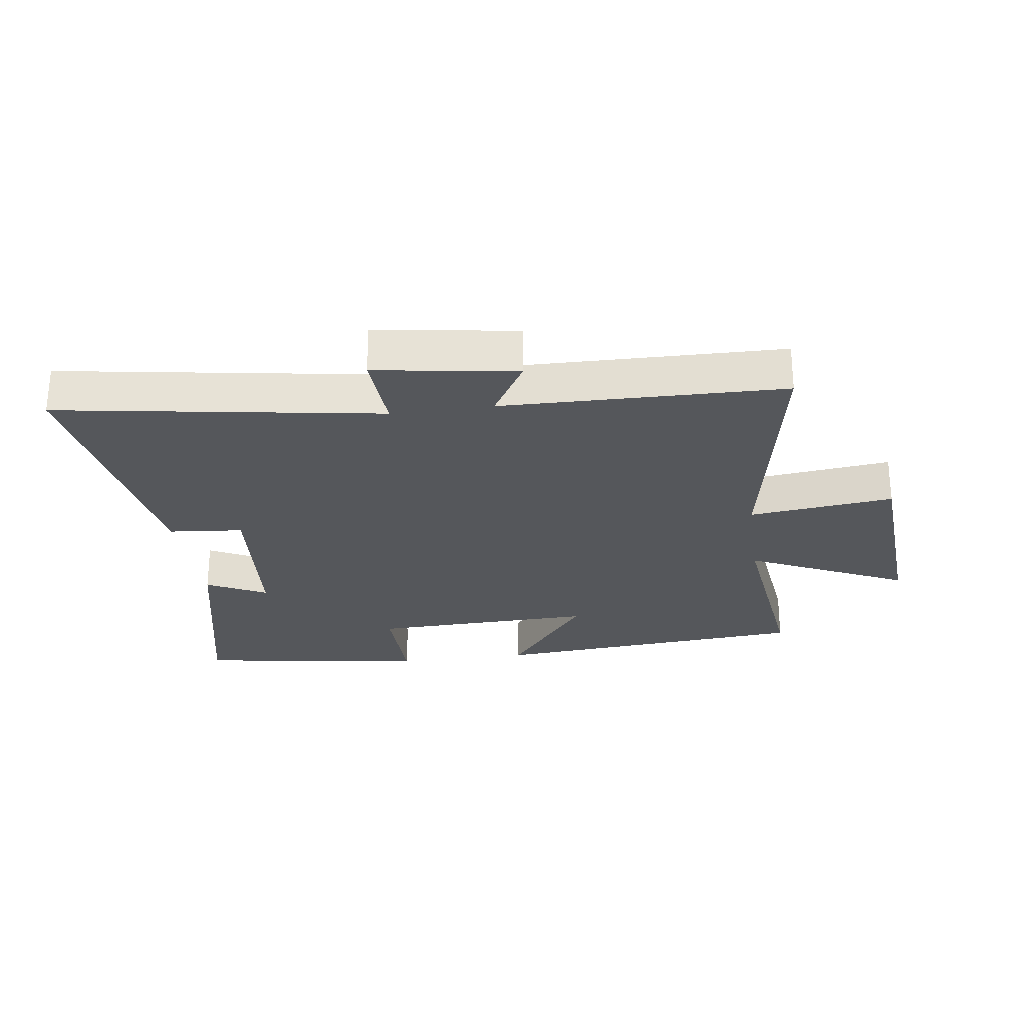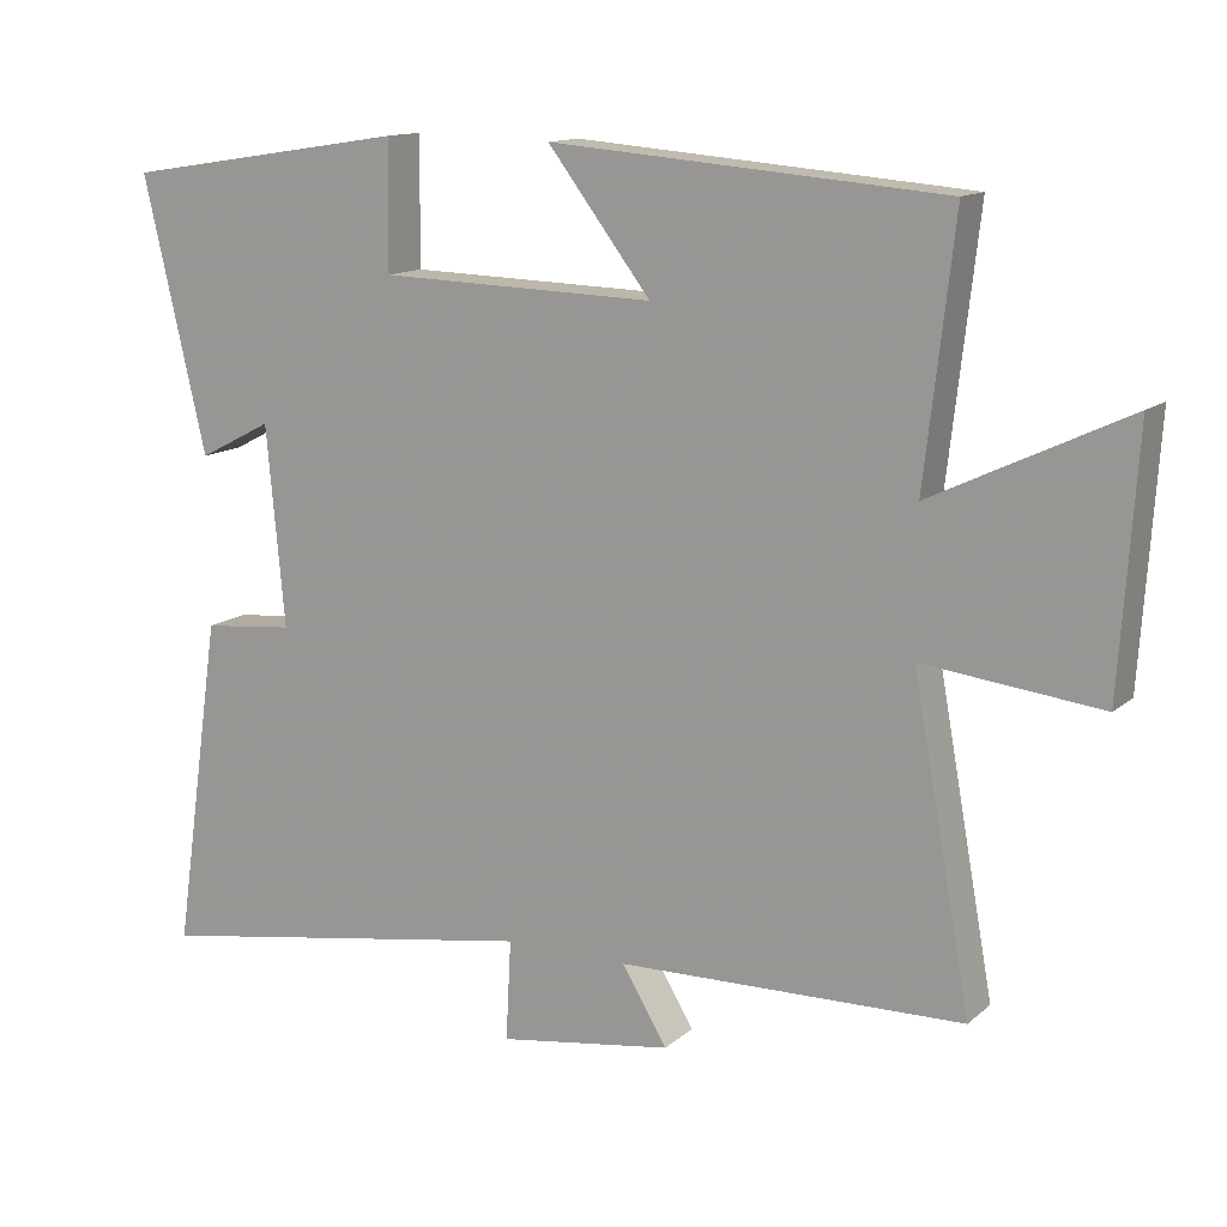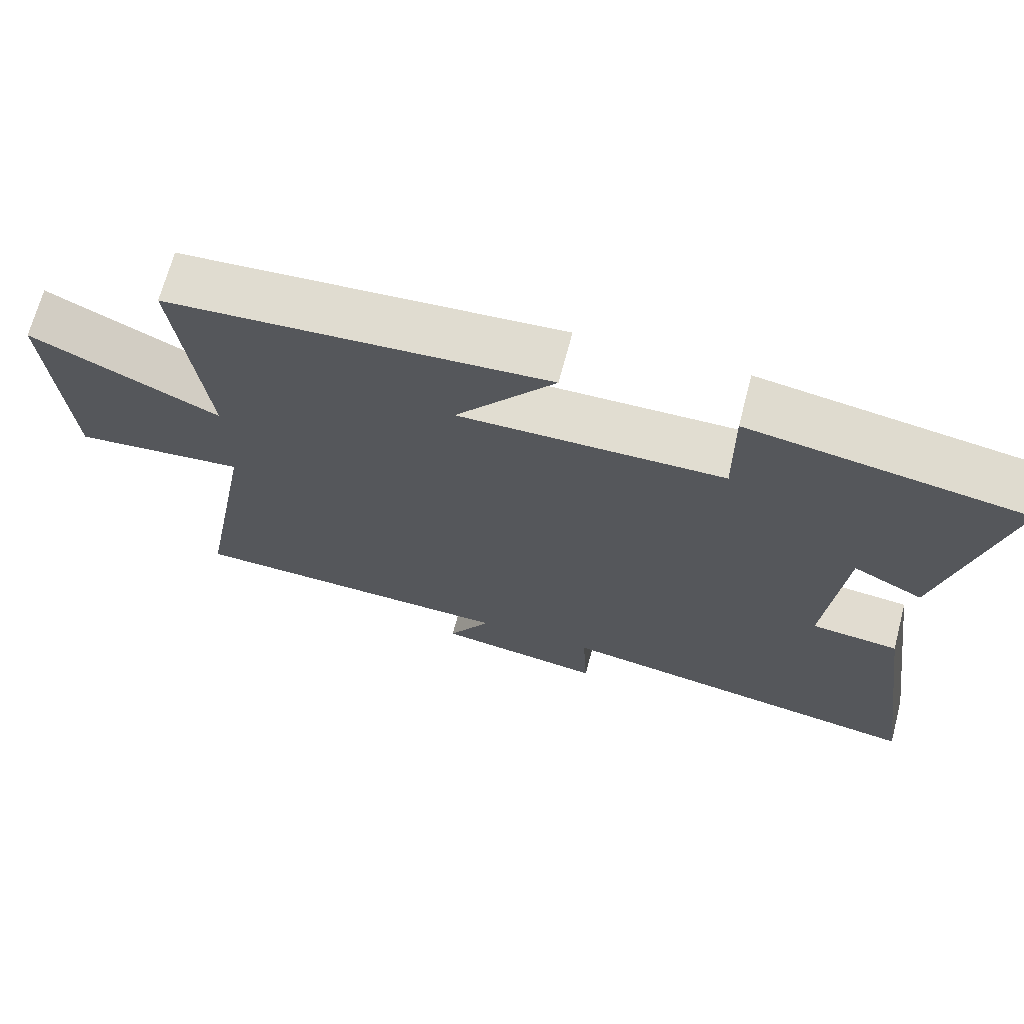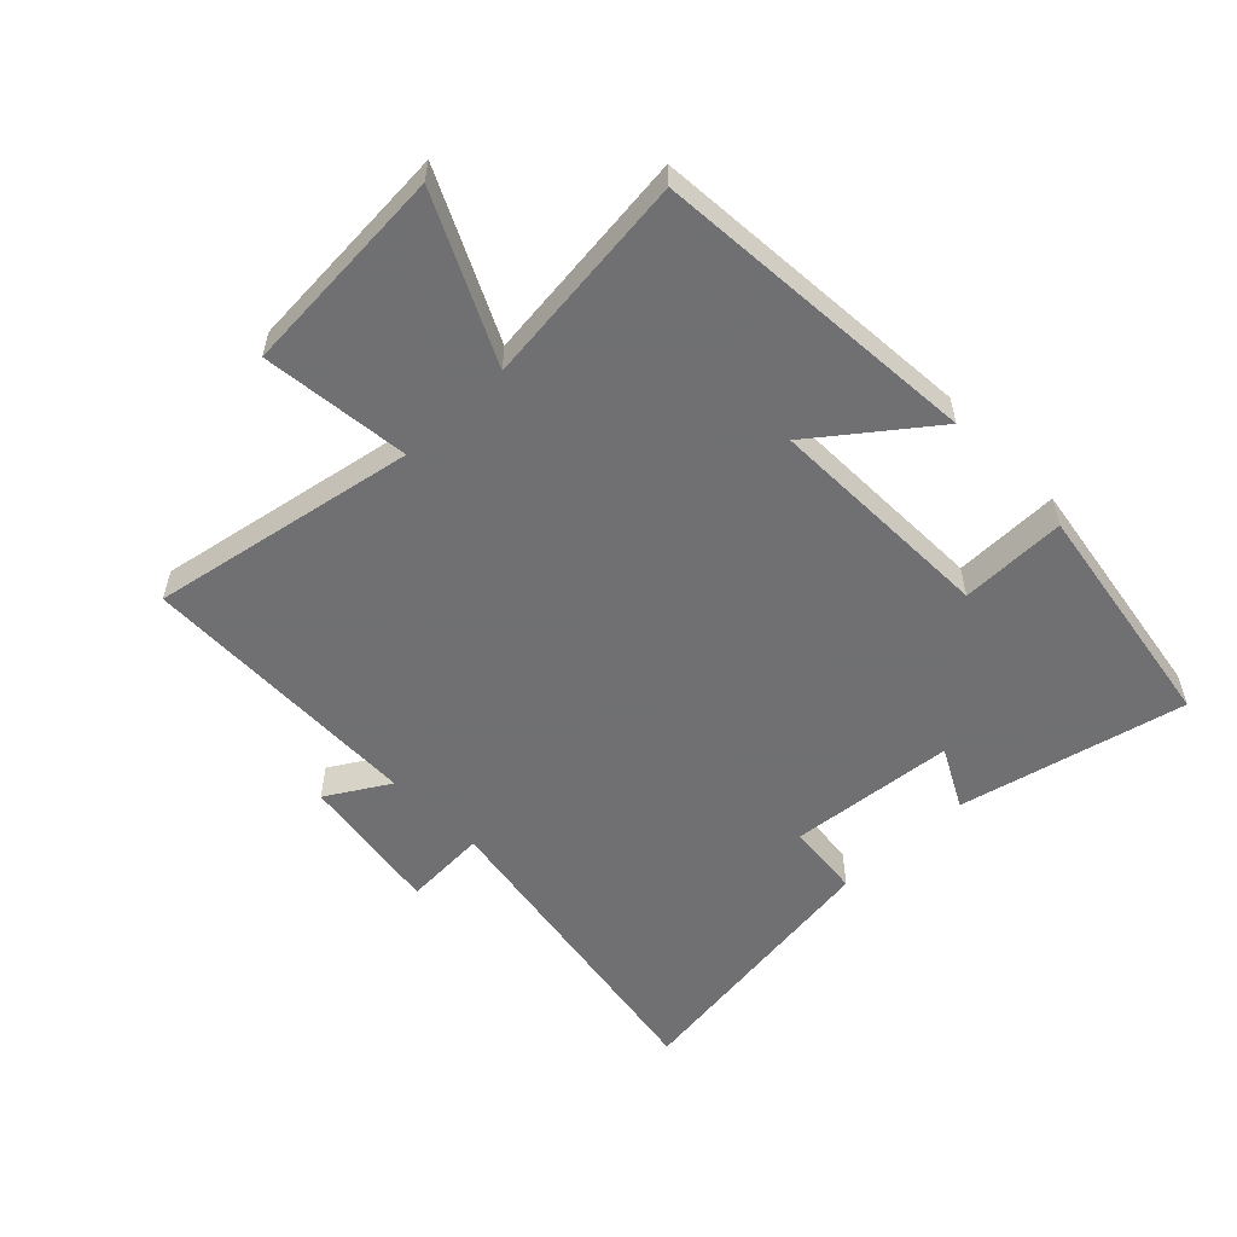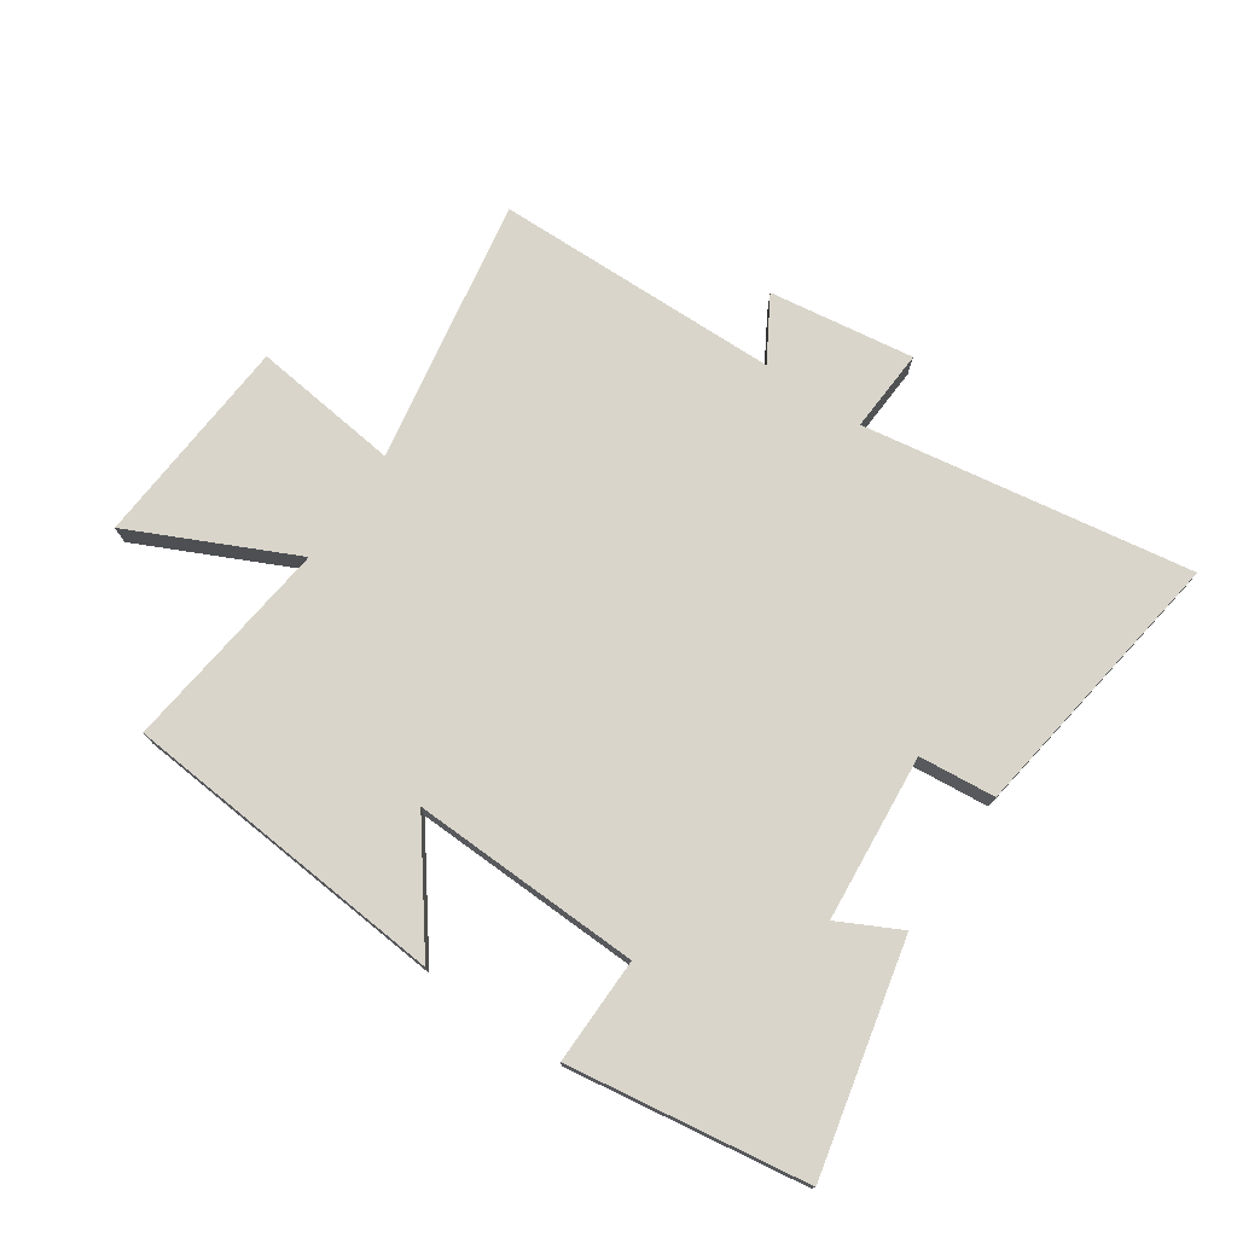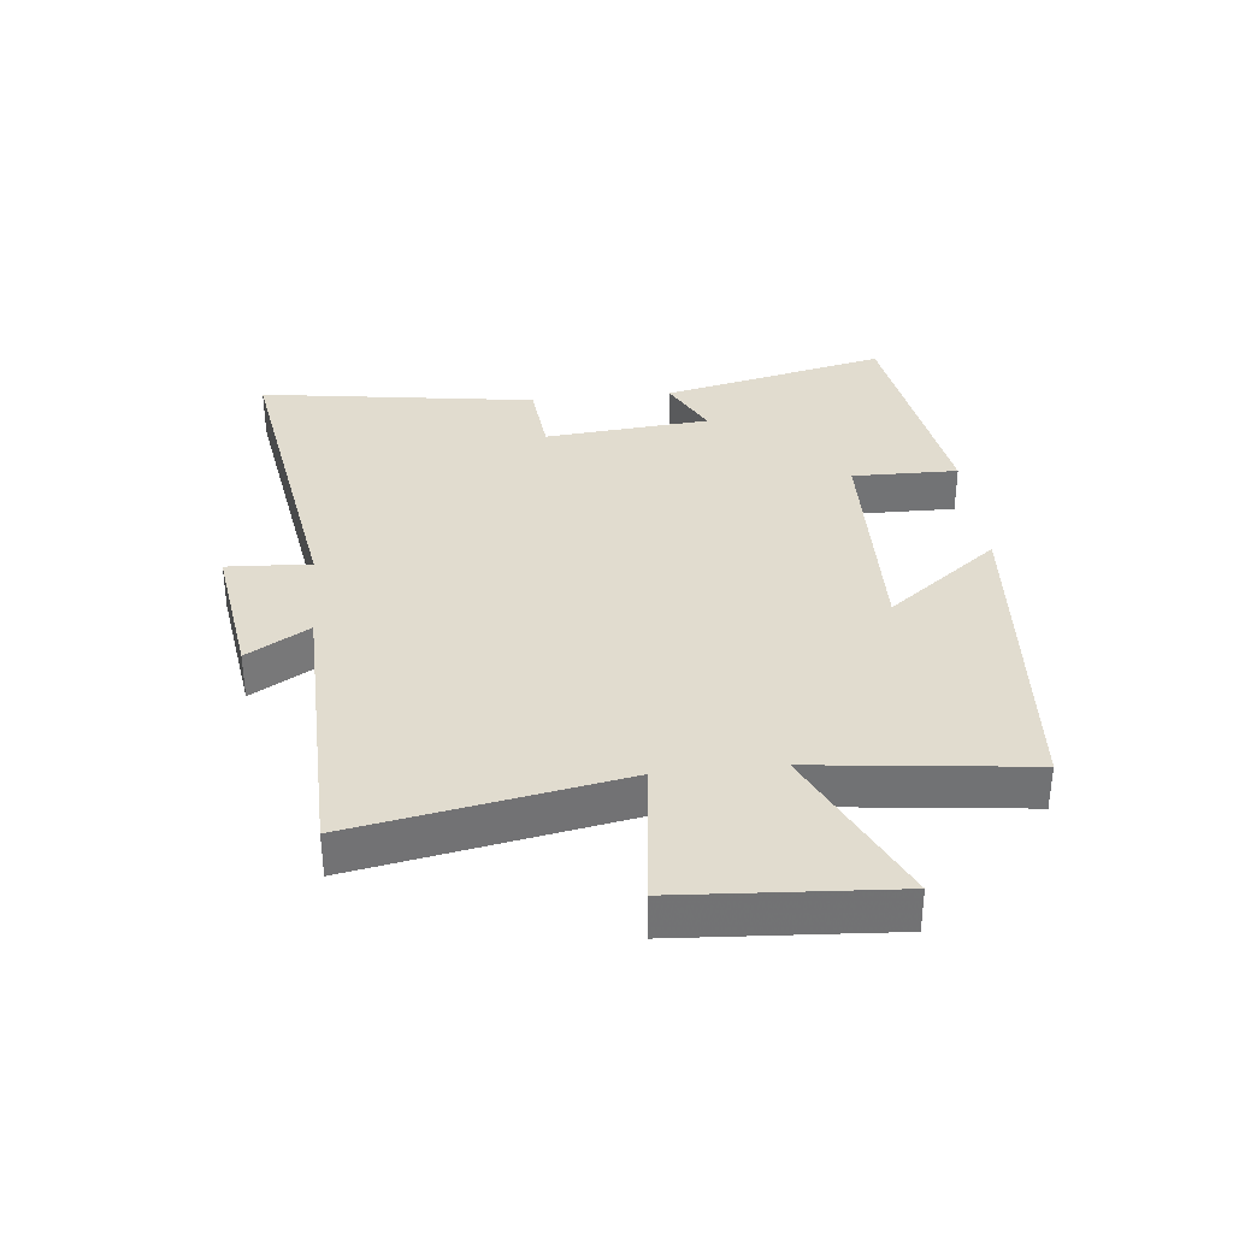
<metadata>
{"format":"obj","ext":"obj","renderer":"f3d","projection":"perspective","resolution":1024,"background":"white","views":[{"elev":-26.5,"azim":-171.9,"up":"+Y"},{"elev":13.3,"azim":-150.5,"up":"+Z"},{"elev":68.7,"azim":14.8,"up":"+Z"},{"elev":-55.0,"azim":-46.0,"up":"+Y"},{"elev":74.7,"azim":34.5,"up":"+Y"},{"elev":34.5,"azim":-95.9,"up":"+Y"}]}
</metadata>
<code>
v -0.577 0.07 -0.49
v -0.5 0.07 -0.068
v -0.735 0.07 -0.095
v -0.757 0.07 0.241
v -0.5 0.07 0.118
v -0.539 0.07 0.458
v -0.019 0.07 0.5
v -0.155 0.07 0.322
v 0.209 0.07 0.332
v 0.207 0.07 0.5
v 0.583 0.07 0.442
v 0.5 0.07 0.082
v 0.403 0.07 0.132
v 0.379 0.07 -0.132
v 0.5 0.07 -0.144
v 0.564 0.07 -0.585
v 0.043 0.07 -0.5
v 0.05 0.07 -0.633
v -0.18 0.07 -0.599
v -0.121 0.07 -0.5
v -0.577 0 -0.49
v -0.5 0 -0.068
v -0.735 0 -0.095
v -0.757 0 0.241
v -0.5 0 0.118
v -0.539 0 0.458
v -0.019 0 0.5
v -0.155 0 0.322
v 0.209 0 0.332
v 0.207 0 0.5
v 0.583 0 0.442
v 0.5 0 0.082
v 0.403 0 0.132
v 0.379 0 -0.132
v 0.5 0 -0.144
v 0.564 0 -0.585
v 0.043 0 -0.5
v 0.05 0 -0.633
v -0.18 0 -0.599
v -0.121 0 -0.5
f 17 18 19 20
f 17 20 1 2
f 14 15 16 17
f 13 14 17 2
f 10 11 12 13
f 9 10 13
f 8 9 13 2
f 5 6 7 8
f 5 8 2 3
f 3 4 5
f 40 39 38 37
f 22 21 40 37
f 37 36 35 34
f 22 37 34 33
f 33 32 31 30
f 33 30 29
f 22 33 29 28
f 28 27 26 25
f 23 22 28 25
f 25 24 23
f 1 21 22 2
f 2 22 23 3
f 3 23 24 4
f 4 24 25 5
f 5 25 26 6
f 6 26 27 7
f 7 27 28 8
f 8 28 29 9
f 9 29 30 10
f 10 30 31 11
f 11 31 32 12
f 12 32 33 13
f 13 33 34 14
f 14 34 35 15
f 15 35 36 16
f 16 36 37 17
f 17 37 38 18
f 18 38 39 19
f 19 39 40 20
f 20 40 21 1

</code>
